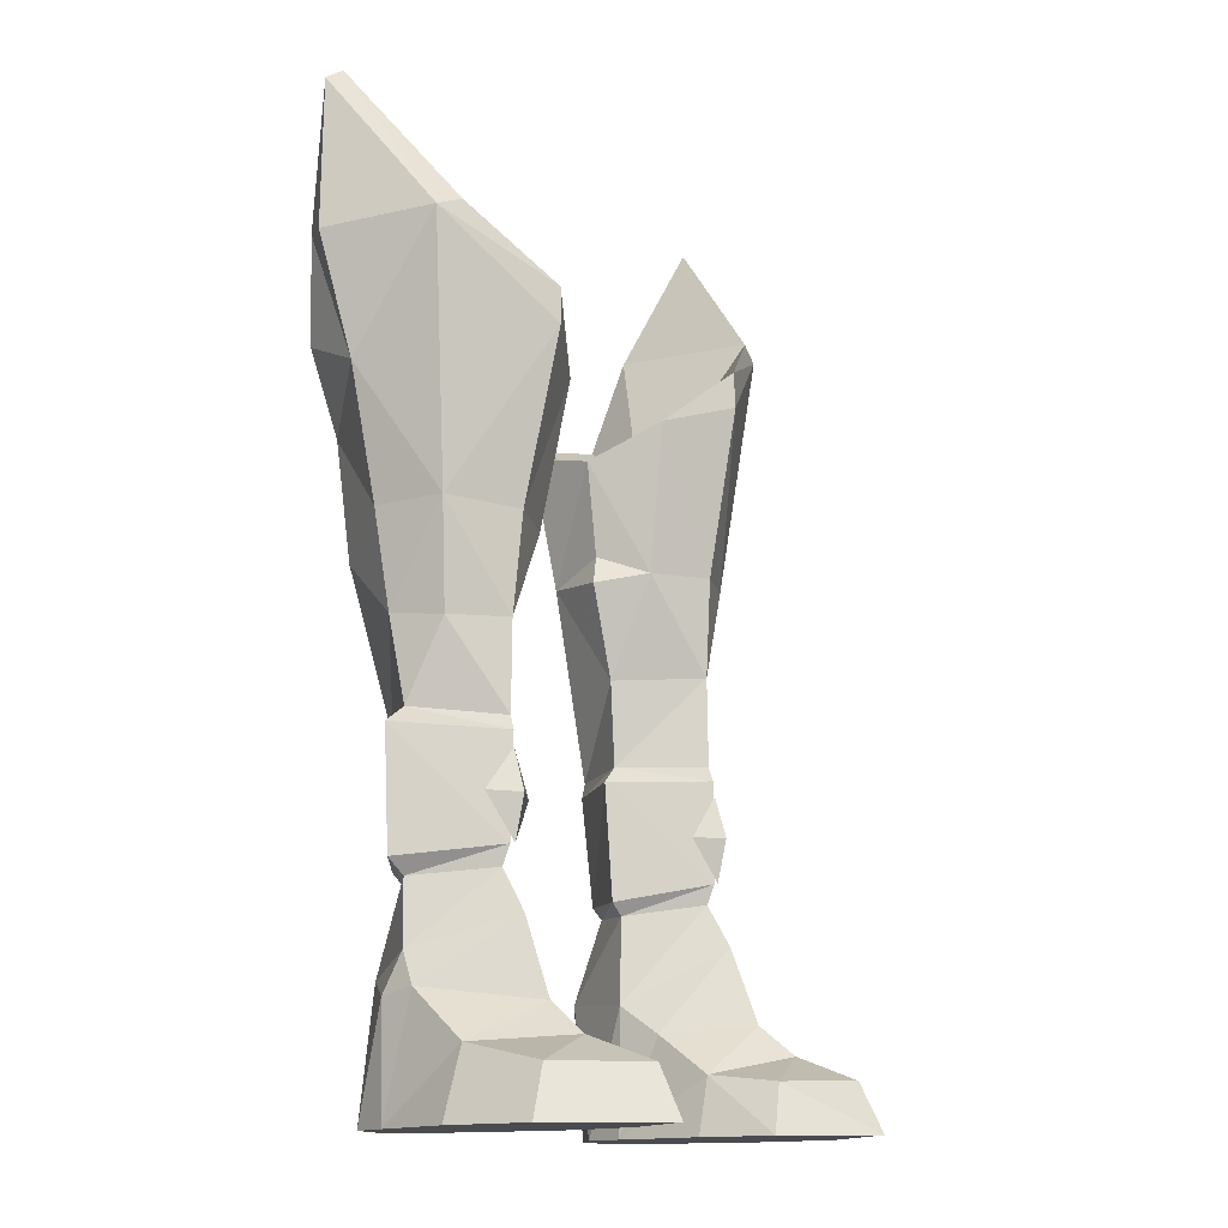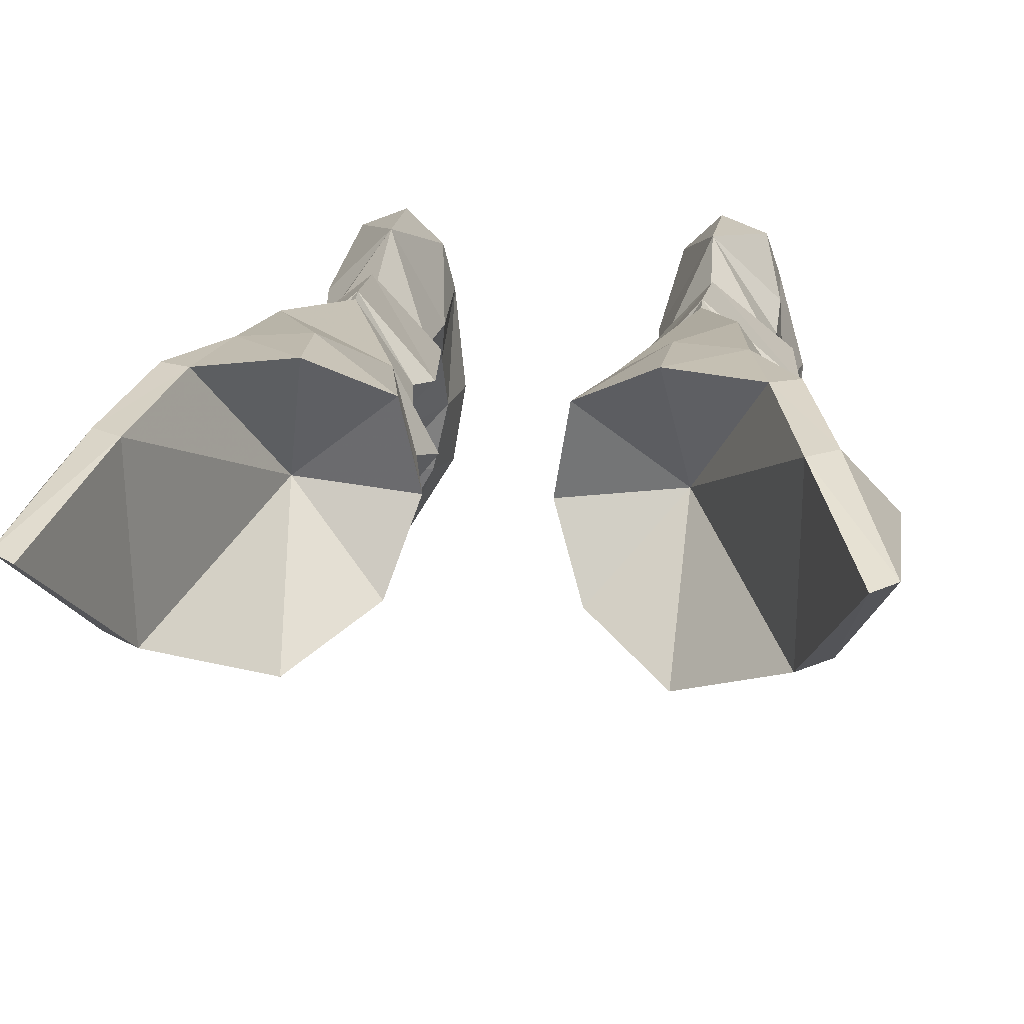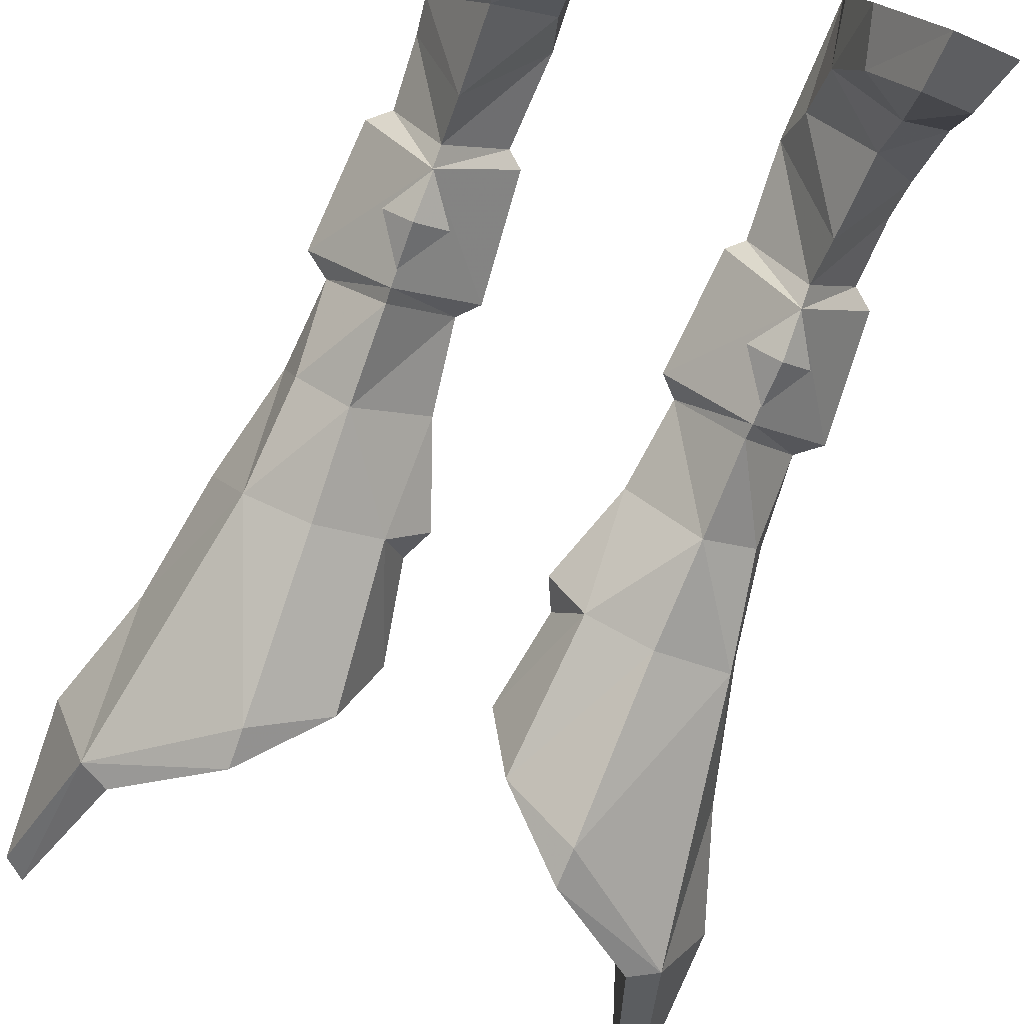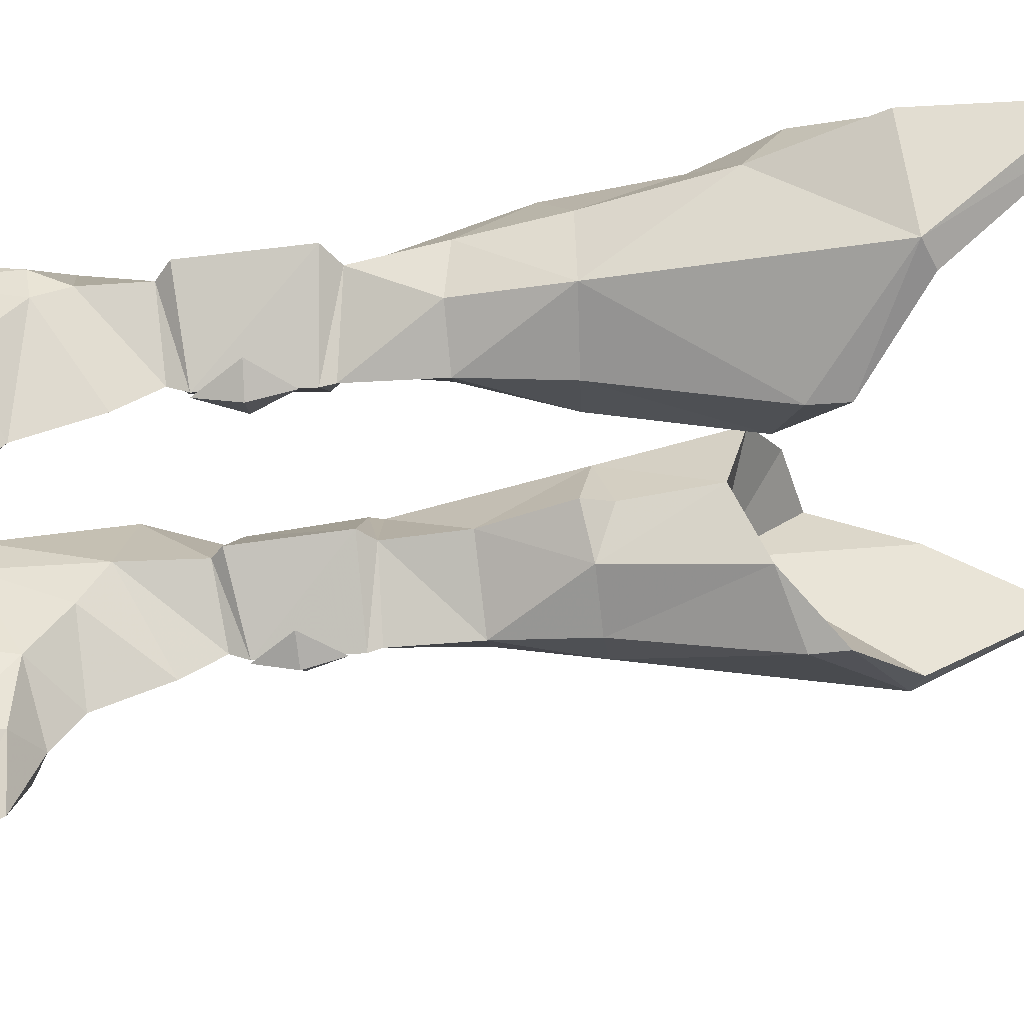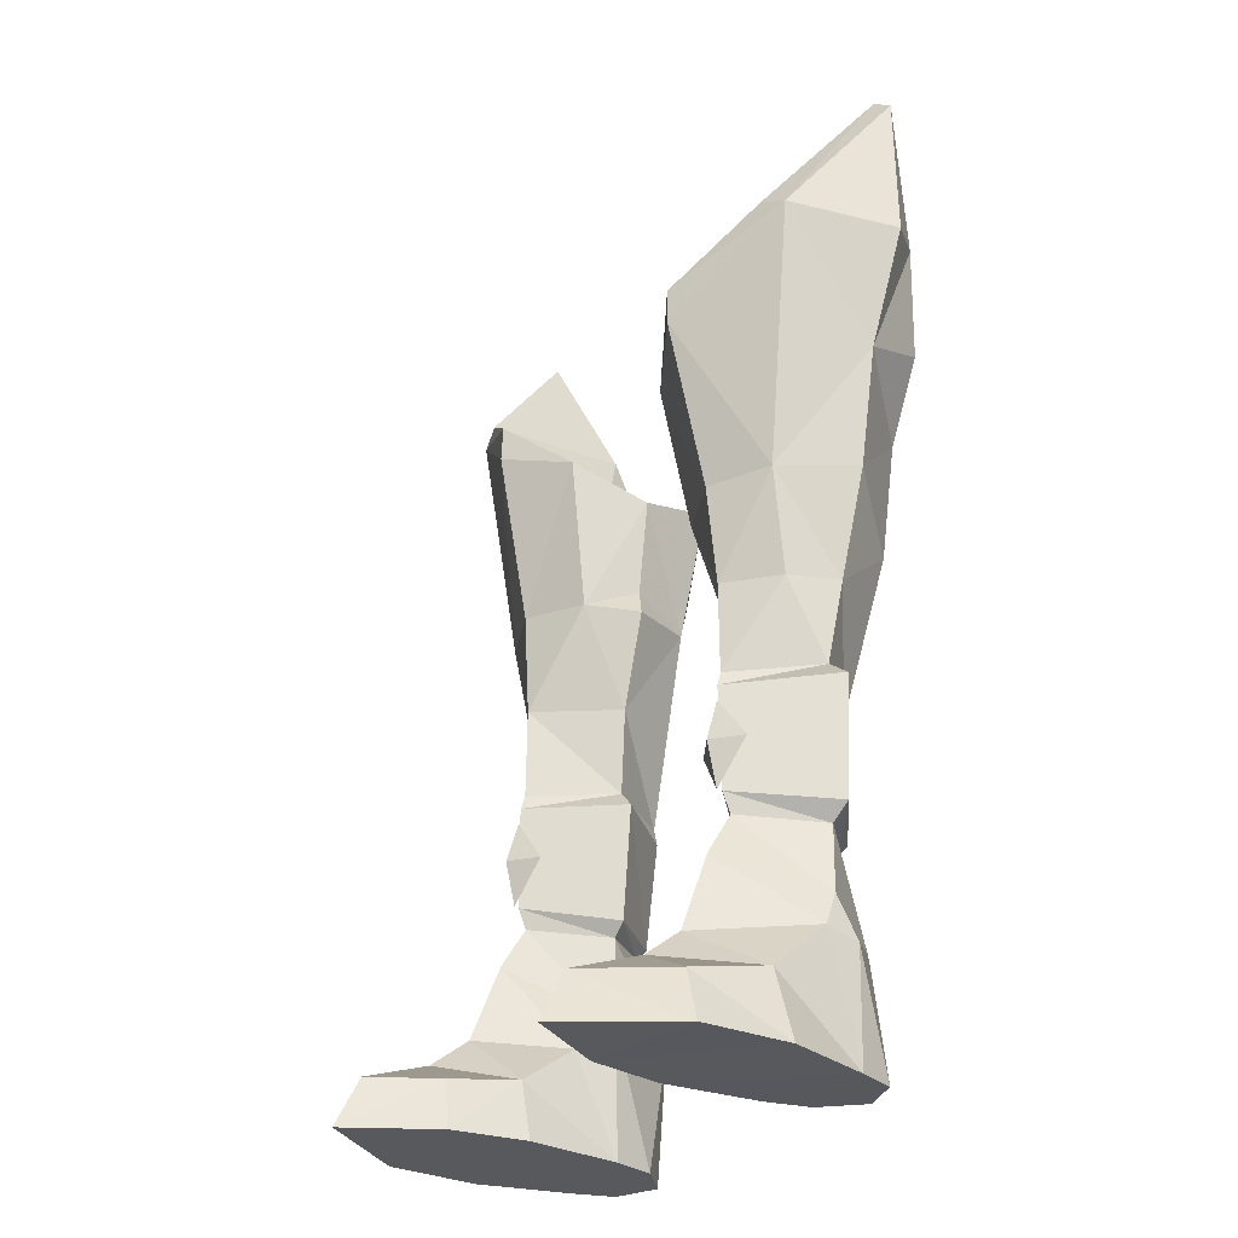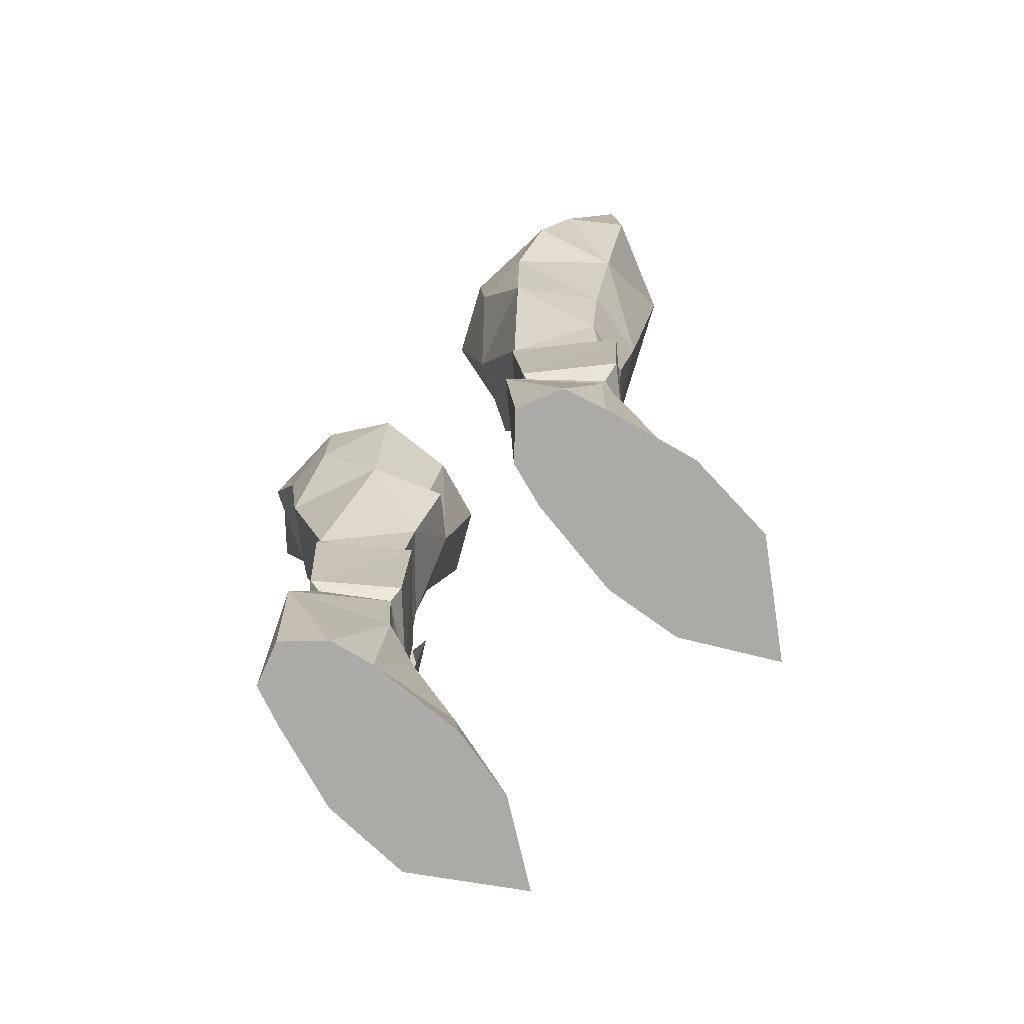
<metadata>
{"format":"obj","ext":"obj","renderer":"f3d","projection":"perspective","resolution":1024,"background":"white","views":[{"elev":-14.3,"azim":-53.7,"up":"+Z"},{"elev":17.8,"azim":5.9,"up":"+Y"},{"elev":-78.7,"azim":159.2,"up":"+Y"},{"elev":-44.4,"azim":-85.2,"up":"+Y"},{"elev":-29.0,"azim":55.1,"up":"+Z"},{"elev":-76.0,"azim":-135.3,"up":"+Z"}]}
</metadata>
<code>
g knight_shoe_female_310005
v 5.475 4.499 8.255
v 5.306 4.881 12.31
v 8.378 2.385 12.62
v 8.104 2.391 8.351
v 7.421 2.299 7.788
v 7.547 2.161 5.456
v 5.351 5.233 4.792
v 5.424 4.064 7.795
v 3.615 1.926 4.504
v 3.788 1.99 7.618
v 5.834 -2.357 3.743
v 7.802 -0.5172 2.459
v 7.681 1.639 4.268
v 5.753 -1.273 6.504
v 3.853 0.4615 3.459
v 3.832 -1.569 2.029
v 5.177 -2.093 27.32
v 5.214 -2.137 25.97
v 9.41 -0.2406 29.29
v 8.4 -0.5059 29.72
v 7.536 6.122 26.39
v 8.49 5.293 30.19
v 9.37 5.338 29.59
v 8.39 6.138 26.01
v 10.05 3.461 34.85
v 10.77 3.588 34.34
v 10.05 3.461 34.85
v 10.77 3.588 34.34
v 2.923 2.07 12.27
v 3.53 2.095 12.9
v 5.302 4.75 12.83
v 5.658 -0.6806 12.41
v 8.378 2.385 12.62
v 7.558 2.305 13.23
v 5.631 -0.5235 12.91
v 3.53 2.095 12.9
v 2.923 2.07 12.27
v 7.558 2.305 13.23
v 3.262 1.985 8.062
v 5.731 -0.64 8.745
v 8.104 2.391 8.351
v 3.262 1.985 8.062
v 5.737 -0.3333 8.038
v 7.421 2.299 7.788
v 3.788 1.99 7.618
v 10.93 3.521 28.84
v 9.531 3.211 24.64
v 4.719 6.273 25.73
v 6.961 6.13 23.08
v 4.885 6.128 22.5
v -5.483 4.497 8.271
v -8.115 2.397 8.323
v -8.388 2.385 12.62
v -5.316 4.881 12.31
v -7.427 2.306 7.775
v -5.426 4.068 7.804
v -5.361 5.233 4.792
v -7.558 2.161 5.456
v -3.794 1.989 7.63
v -3.625 1.926 4.504
v -5.844 -2.357 3.743
v -5.763 -1.273 6.504
v -7.692 1.639 4.268
v -7.813 -0.5172 2.459
v -3.842 -1.569 2.029
v -3.863 0.4615 3.459
v -5.187 -2.093 27.32
v -8.411 -0.5059 29.72
v -9.42 -0.2407 29.29
v -5.224 -2.137 25.97
v -7.547 6.122 26.39
v -8.401 6.138 26.01
v -9.381 5.338 29.59
v -8.5 5.293 30.19
v -10.78 3.588 34.34
v -10.06 3.461 34.85
v -10.06 3.461 34.85
v -10.78 3.588 34.34
v -5.313 4.75 12.83
v -3.541 2.095 12.9
v -2.933 2.07 12.27
v -5.668 -0.6806 12.41
v -5.641 -0.5235 12.91
v -7.569 2.305 13.23
v -8.388 2.385 12.62
v -3.541 2.095 12.9
v -2.933 2.07 12.27
v -7.569 2.305 13.23
v -3.272 1.982 8.092
v -5.737 -0.6372 8.741
v -8.115 2.397 8.323
v -3.272 1.982 8.092
v -7.427 2.306 7.775
v -5.735 -0.3296 8.034
v -3.794 1.989 7.63
v -9.542 3.211 24.64
v -10.94 3.521 28.84
v -4.729 6.273 25.73
v -4.896 6.128 22.5
v -6.972 6.13 23.08
v 3.168 4.48 19.66
v 2.306 4.988 24.62
v 1.914 1.83 19.31
v 3.117 1.956 15.96
v 6.54 5.79 18.7
v 8.772 3.127 20.29
v 3.117 1.956 15.96
v 3.201 0.2497 19.68
v 1.914 1.83 19.31
v 5.57 -0.5132 16.16
v 2.41 2.091 20.4
v 7.378 0.8369 16.09
v 2.714 -0.6368 25.09
v 5.42 -0.8009 19.78
v 7.81 2.835 16.33
v 8.772 3.127 20.29
v 7.638 0.2461 19.86
v 2.306 4.988 24.62
v 1.789 2.025 23.83
v 5.469 2.316 23.4
v 4.719 6.273 25.73
v 2.714 -0.6368 25.09
v 5.177 -2.093 27.32
v 3.916 -4.191 -0.04049
v 4.411 -4.048 1.748
v 3.458 -1.46 -0.04525
v 8.361 -3.688 -0.04418
v 5.731 -6.324 1.74
v 5.78 -7.235 -0.03764
v 7.705 -3.555 1.783
v 7.554 2.895 -0.04908
v 3.458 -1.46 -0.04525
v 3.815 2.127 -0.03999
v 8.462 -0.3313 -0.04432
v 7.07 4.322 -0.04364
v 4.222 3.704 -0.0345
v 8.462 -0.3313 -0.04432
v 3.916 -4.191 -0.04049
v 8.361 -3.688 -0.04418
v 5.351 5.233 4.792
v 7.07 4.322 -0.04364
v 5.508 4.934 -0.03909
v 3.615 1.926 4.504
v 4.222 3.704 -0.0345
v 3.815 2.127 -0.03999
v 7.554 2.895 -0.04908
v 7.632 2.936 4.011
v 7.547 2.161 5.456
v 5.753 -1.273 6.504
v 3.615 1.926 4.504
v 7.547 2.161 5.456
v 5.508 4.934 -0.03909
v 5.78 -7.235 -0.03764
v 5.941 -3.766 2.651
v 9.531 3.211 24.64
v 10.93 3.521 28.84
v 7.81 2.835 16.33
v 6.692 -0.3576 10.36
v 5.689 -0.7281 11.84
v 5.72 -1.185 10.34
v 5.689 -0.7281 11.84
v 4.624 -0.4937 10.28
v 5.72 -1.185 10.34
v 5.697 -0.8194 8.749
v 5.697 -0.8194 8.749
v 8.4 -0.5059 29.72
v 10.05 3.461 34.85
v 8.49 5.293 30.19
v 7.536 6.122 26.39
v 2.41 2.091 20.4
v 1.789 2.025 23.83
v 1.789 2.025 23.83
v -3.178 4.48 19.66
v -2.316 4.988 24.62
v -1.924 1.83 19.31
v -3.127 1.956 15.96
v -6.55 5.79 18.7
v -8.411 3.049 19.86
v -3.127 1.956 15.96
v -1.924 1.83 19.31
v -3.211 0.2497 19.68
v -5.581 -0.5132 16.16
v -2.421 2.091 20.4
v -7.388 0.8369 16.09
v -2.725 -0.6368 25.09
v -5.43 -0.801 19.78
v -7.821 2.835 16.33
v -8.036 0.4465 19.91
v -8.411 3.049 19.86
v -2.316 4.988 24.62
v -5.48 2.316 23.4
v -1.799 2.025 23.83
v -4.729 6.273 25.73
v -2.725 -0.6368 25.09
v -5.187 -2.093 27.32
v -4.422 -4.048 1.748
v -3.927 -4.191 -0.04048
v -3.469 -1.46 -0.04524
v -8.371 -3.688 -0.04418
v -5.79 -7.235 -0.03764
v -5.741 -6.324 1.74
v -7.715 -3.555 1.783
v -7.564 2.895 -0.04908
v -3.826 2.127 -0.03998
v -3.469 -1.46 -0.04524
v -8.472 -0.3314 -0.04432
v -7.08 4.322 -0.04364
v -4.233 3.704 -0.03449
v -8.472 -0.3314 -0.04432
v -3.927 -4.191 -0.04048
v -8.371 -3.688 -0.04418
v -5.361 5.233 4.792
v -5.518 4.934 -0.03909
v -7.08 4.322 -0.04364
v -3.625 1.926 4.504
v -3.826 2.127 -0.03998
v -4.233 3.704 -0.03449
v -7.564 2.895 -0.04908
v -7.643 2.936 4.011
v -7.558 2.161 5.456
v -5.763 -1.273 6.504
v -3.625 1.926 4.504
v -7.558 2.161 5.456
v -5.518 4.934 -0.03909
v -5.79 -7.235 -0.03764
v -5.951 -3.766 2.651
v -10.94 3.521 28.84
v -9.542 3.211 24.64
v -7.821 2.835 16.33
v -6.702 -0.3576 10.36
v -5.73 -1.185 10.34
v -5.699 -0.7281 11.84
v -5.699 -0.7281 11.84
v -5.73 -1.185 10.34
v -4.634 -0.4937 10.28
v -5.707 -0.8194 8.749
v -5.707 -0.8194 8.749
v -8.411 -0.5059 29.72
v -8.5 5.293 30.19
v -10.06 3.461 34.85
v -7.547 6.122 26.39
v -2.421 2.091 20.4
v -1.799 2.025 23.83
v -1.799 2.025 23.83
f 1 2 3
f 3 4 1
f 5 6 7
f 7 8 5
f 7 9 10
f 10 8 7
f 11 12 13
f 13 14 11
f 11 14 15
f 15 16 11
f 17 18 19
f 19 20 17
f 21 22 23
f 23 24 21
f 22 25 26
f 26 23 22
f 27 20 19
f 19 28 27
f 2 29 30
f 30 31 2
f 32 33 34
f 34 35 32
f 36 37 32
f 32 35 36
f 2 31 38
f 38 3 2
f 1 39 29
f 29 2 1
f 40 41 33
f 33 32 40
f 37 42 40
f 40 32 37
f 39 1 8
f 8 10 39
f 8 1 4
f 4 5 8
f 40 43 44
f 44 41 40
f 40 42 45
f 45 43 40
f 23 46 47
f 47 24 23
f 48 21 49
f 49 50 48
f 51 52 53
f 53 54 51
f 55 56 57
f 57 58 55
f 57 56 59
f 59 60 57
f 61 62 63
f 63 64 61
f 61 65 66
f 66 62 61
f 67 68 69
f 69 70 67
f 71 72 73
f 73 74 71
f 74 73 75
f 75 76 74
f 77 78 69
f 69 68 77
f 54 79 80
f 80 81 54
f 82 83 84
f 84 85 82
f 86 83 82
f 82 87 86
f 54 53 88
f 88 79 54
f 51 54 81
f 81 89 51
f 90 82 85
f 85 91 90
f 87 82 90
f 90 92 87
f 89 59 56
f 56 51 89
f 56 55 52
f 52 51 56
f 90 91 93
f 93 94 90
f 90 94 95
f 95 92 90
f 73 72 96
f 96 97 73
f 98 99 100
f 100 71 98
f 101 102 50
f 103 101 104
f 105 49 106
f 101 31 104
f 105 50 49
f 105 101 50
f 107 108 109
f 108 107 110
f 109 108 111
f 110 35 112
f 110 36 35
f 113 114 18
f 114 108 110
f 115 116 117
f 118 119 120
f 121 118 120
f 119 122 120
f 122 123 120
f 16 124 125
f 124 16 126
f 127 128 129
f 128 127 130
f 131 132 133
f 132 131 134
f 133 135 131
f 135 133 136
f 129 125 124
f 125 129 128
f 130 137 12
f 137 130 127
f 134 138 132
f 138 134 139
f 140 141 142
f 143 144 145
f 144 143 140
f 146 141 147
f 43 148 44
f 148 43 149
f 150 43 45
f 150 149 43
f 13 147 151
f 15 14 143
f 136 152 135
f 138 139 153
f 130 12 154
f 154 16 125
f 128 130 154
f 128 154 125
f 12 137 146
f 15 145 16
f 145 126 16
f 14 13 151
f 145 15 143
f 144 140 142
f 146 147 13
f 12 146 13
f 147 140 151
f 114 117 18
f 11 154 12
f 16 154 11
f 19 155 156
f 31 157 38
f 31 101 105
f 158 159 160
f 161 162 163
f 158 160 164
f 163 162 165
f 19 156 28
f 26 46 23
f 18 17 113
f 112 115 117
f 123 166 120
f 116 155 117
f 106 157 105
f 117 155 19
f 117 110 112
f 117 114 110
f 34 115 112
f 35 34 112
f 141 140 147
f 117 19 18
f 166 167 168
f 166 168 120
f 168 169 120
f 169 121 120
f 110 107 36
f 31 30 104
f 31 105 157
f 103 170 101
f 49 21 24
f 49 24 47
f 108 171 111
f 170 172 101
f 113 108 114
f 108 113 171
f 172 102 101
f 49 47 106
f 102 48 50
f 173 99 174
f 175 176 173
f 177 178 100
f 173 176 79
f 177 100 99
f 177 99 173
f 179 180 181
f 181 182 179
f 180 183 181
f 182 184 83
f 182 83 86
f 185 70 186
f 186 182 181
f 187 188 189
f 190 191 192
f 193 191 190
f 192 191 194
f 194 191 195
f 65 196 197
f 197 198 65
f 199 200 201
f 201 202 199
f 203 204 205
f 205 206 203
f 204 203 207
f 207 208 204
f 200 197 196
f 196 201 200
f 202 64 209
f 209 199 202
f 206 205 210
f 210 211 206
f 212 213 214
f 215 216 217
f 217 212 215
f 218 219 214
f 94 93 220
f 220 221 94
f 222 95 94
f 222 94 221
f 63 223 219
f 66 215 62
f 208 207 224
f 210 225 211
f 202 226 64
f 226 196 65
f 201 226 202
f 201 196 226
f 64 218 209
f 66 65 216
f 216 65 198
f 62 223 63
f 216 215 66
f 217 213 212
f 218 63 219
f 64 63 218
f 219 223 212
f 186 70 188
f 61 64 226
f 65 61 226
f 69 227 228
f 79 88 229
f 79 177 173
f 230 231 232
f 233 234 235
f 230 236 231
f 234 237 235
f 69 78 227
f 75 73 97
f 70 185 67
f 184 188 187
f 195 191 238
f 189 188 228
f 178 177 229
f 188 69 228
f 188 184 182
f 188 182 186
f 84 184 187
f 83 184 84
f 214 219 212
f 188 70 69
f 238 239 240
f 238 191 239
f 239 191 241
f 241 191 193
f 182 86 179
f 79 176 80
f 79 229 177
f 175 173 242
f 100 72 71
f 100 96 72
f 181 183 243
f 242 173 244
f 185 186 181
f 181 243 185
f 244 173 174
f 100 178 96
f 174 99 98

</code>
